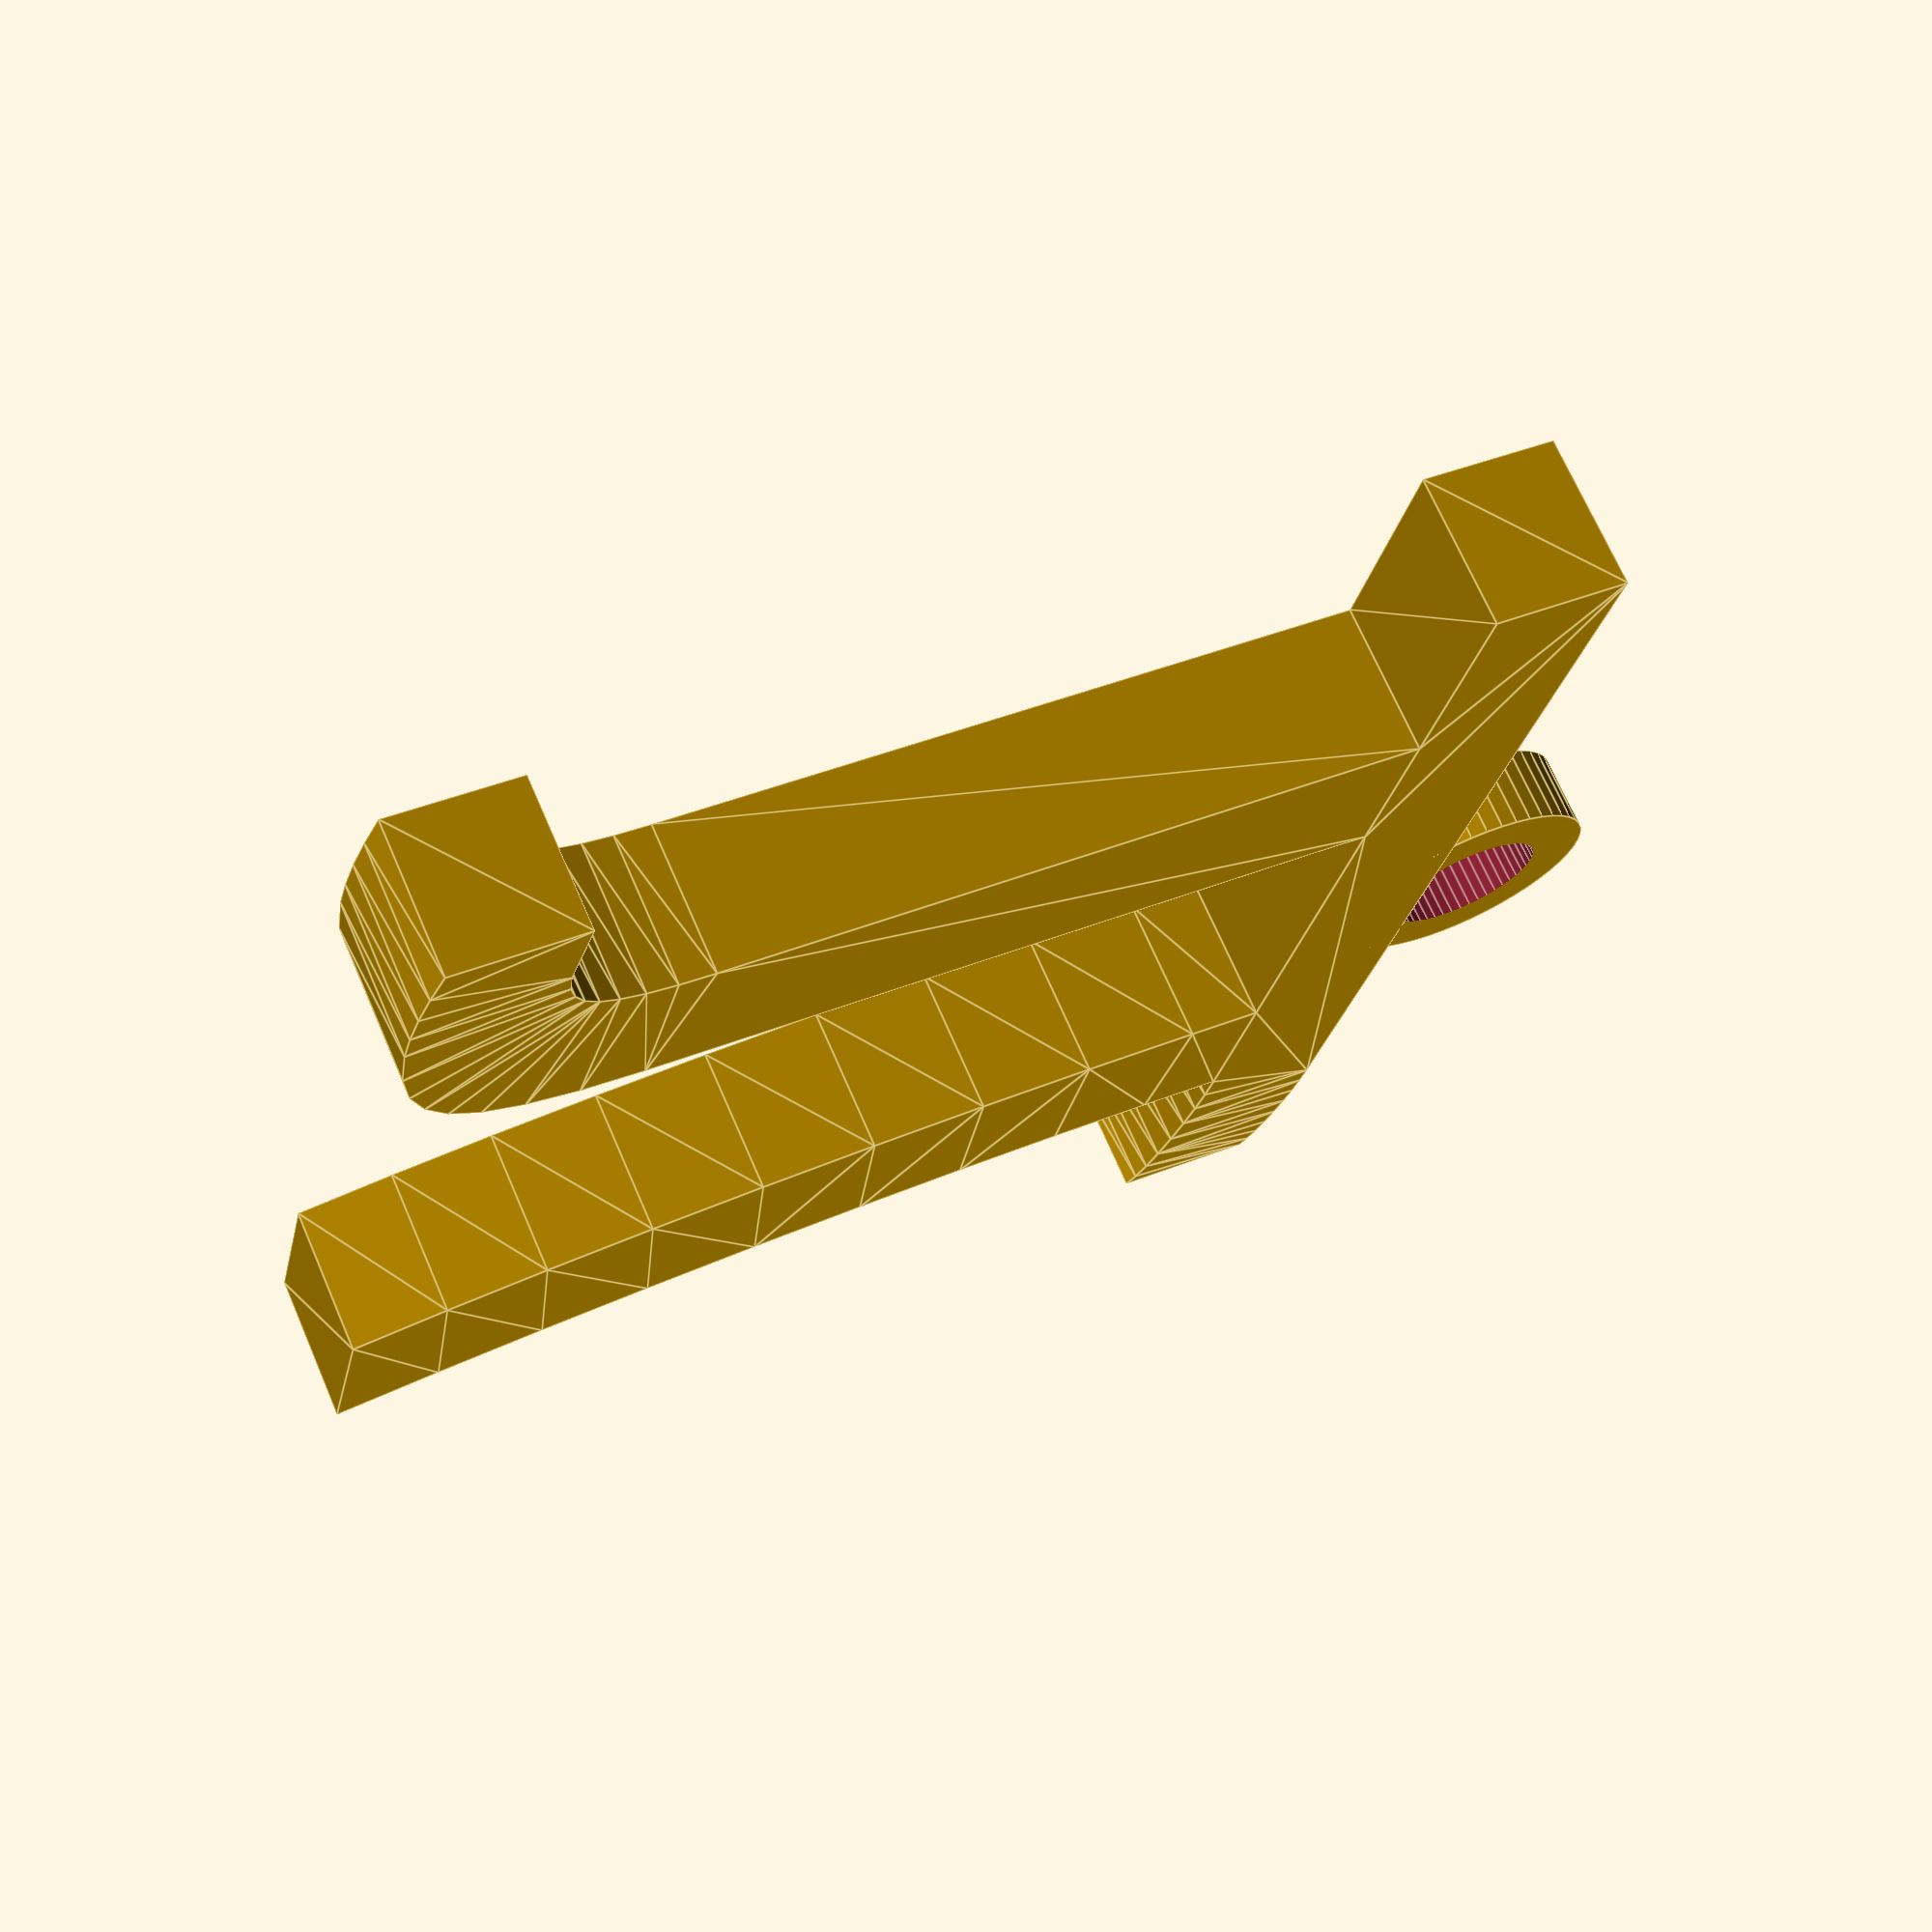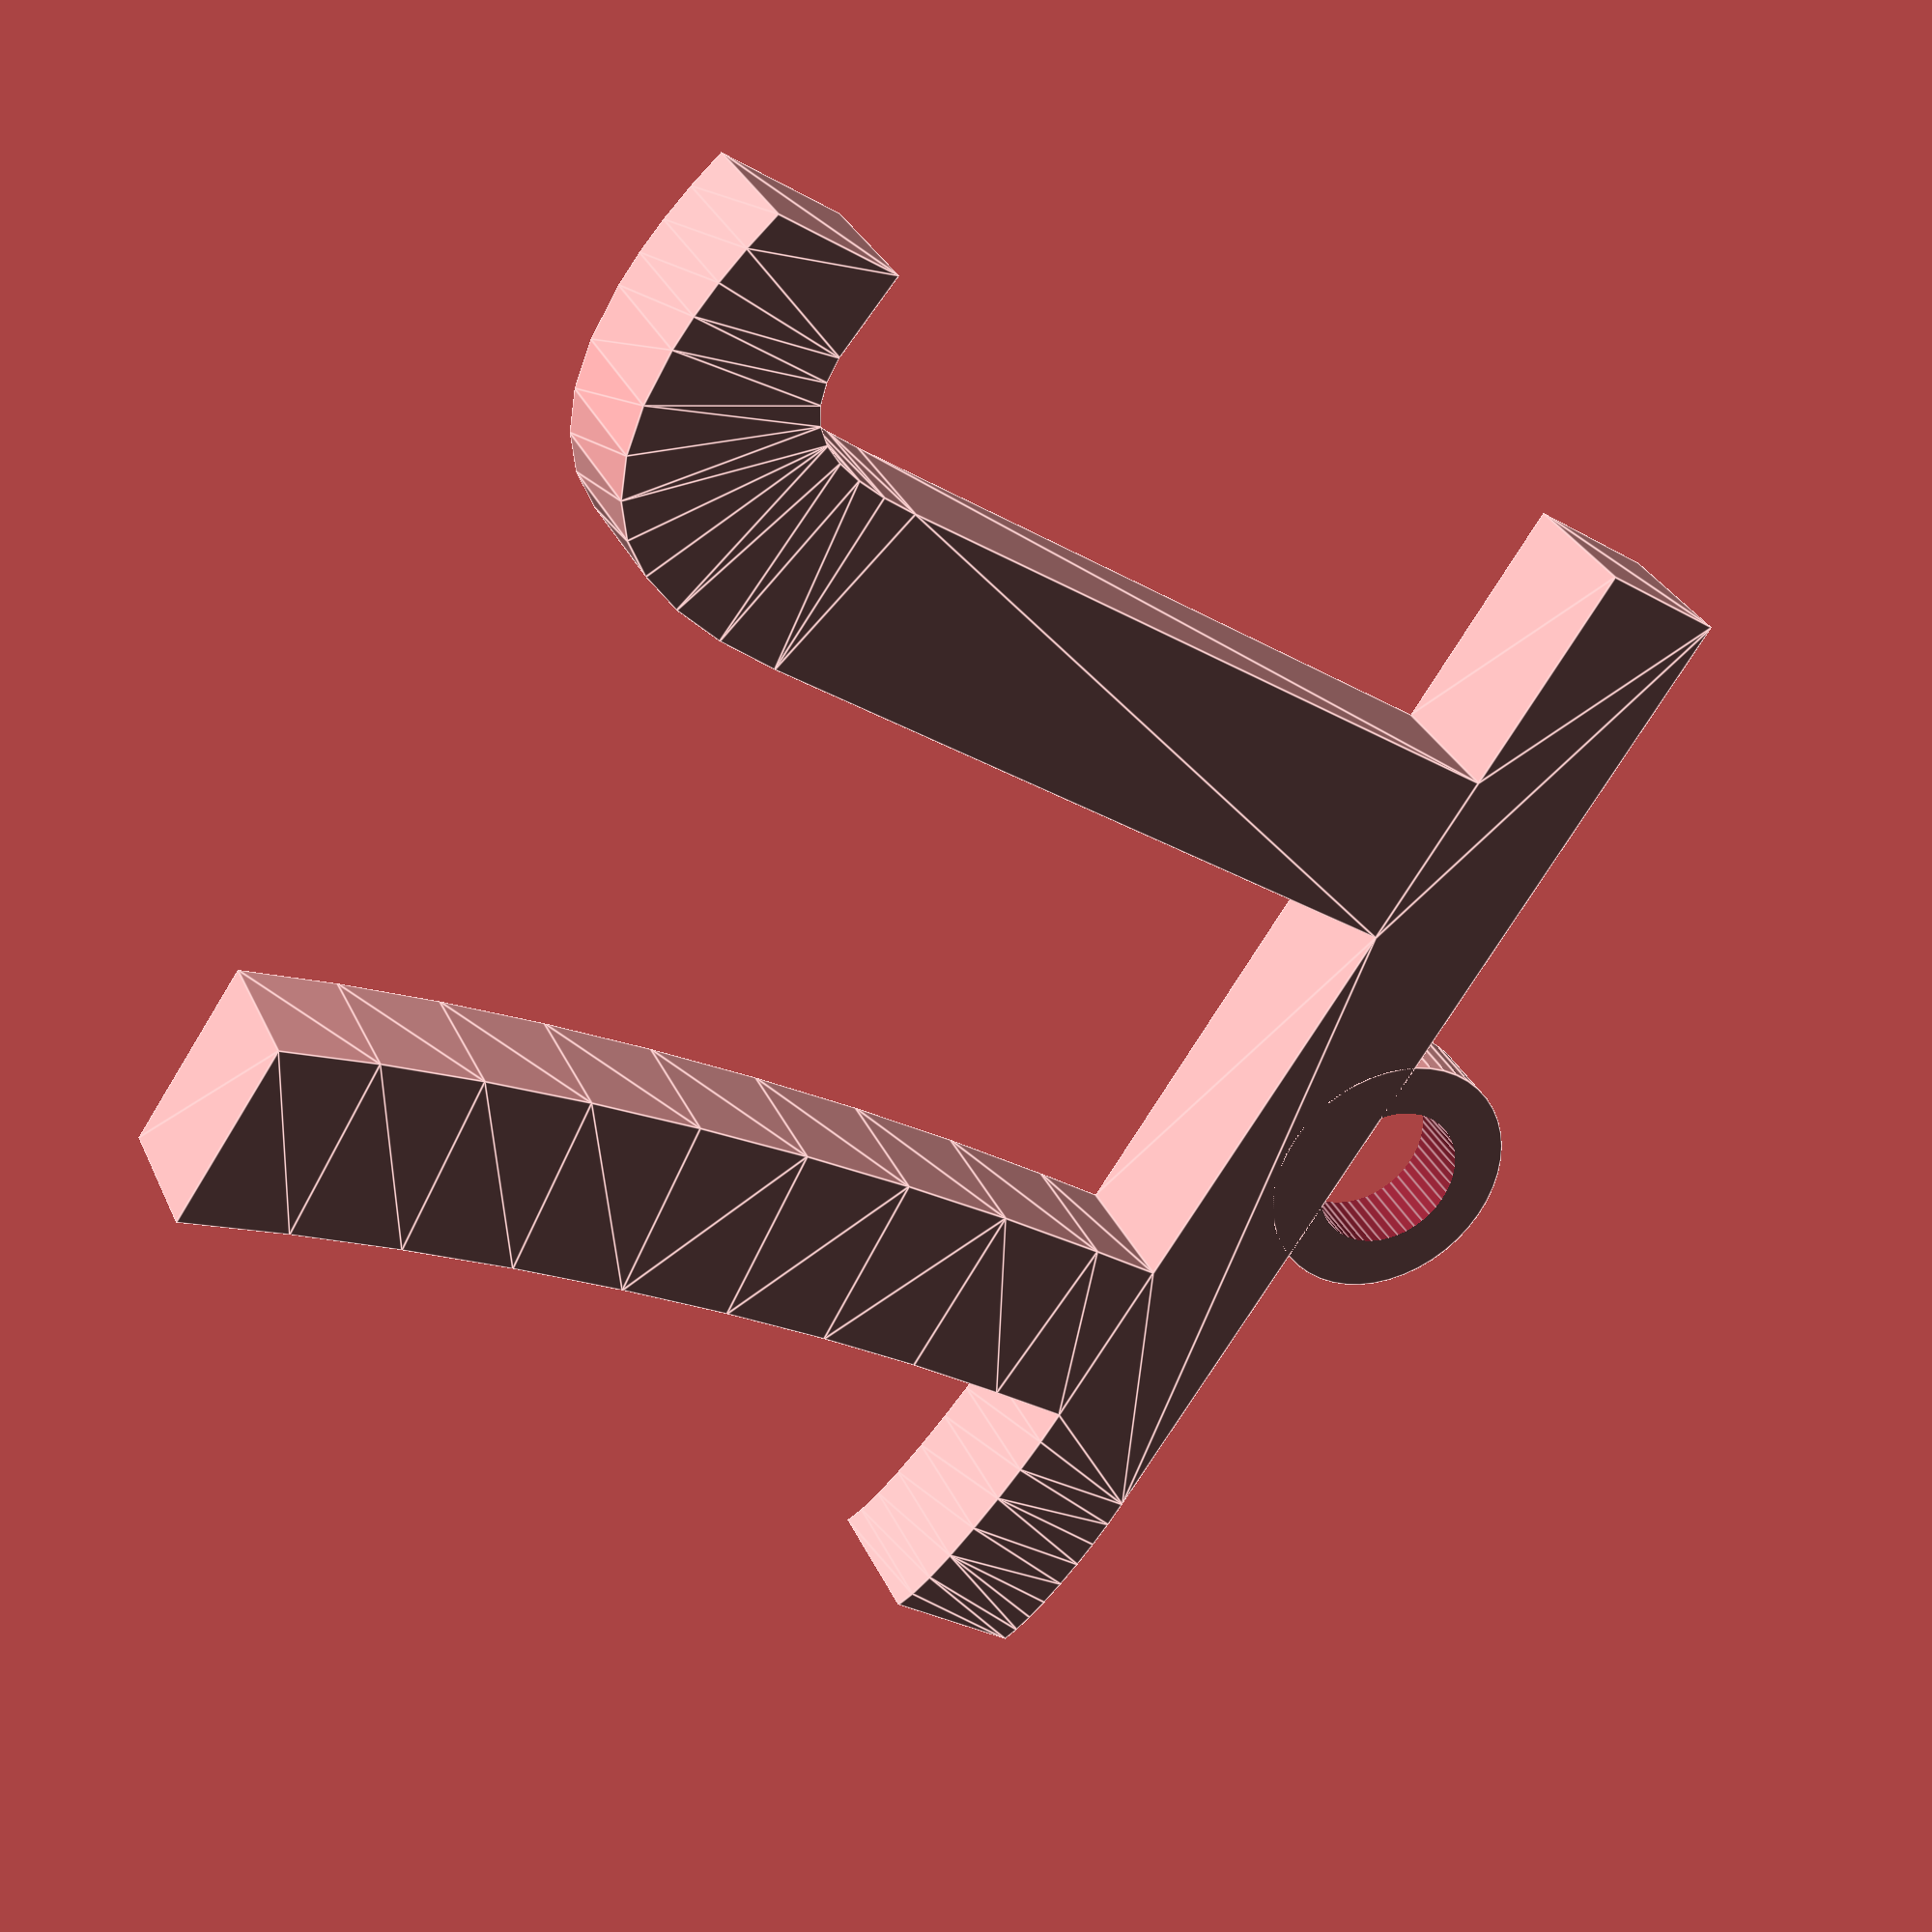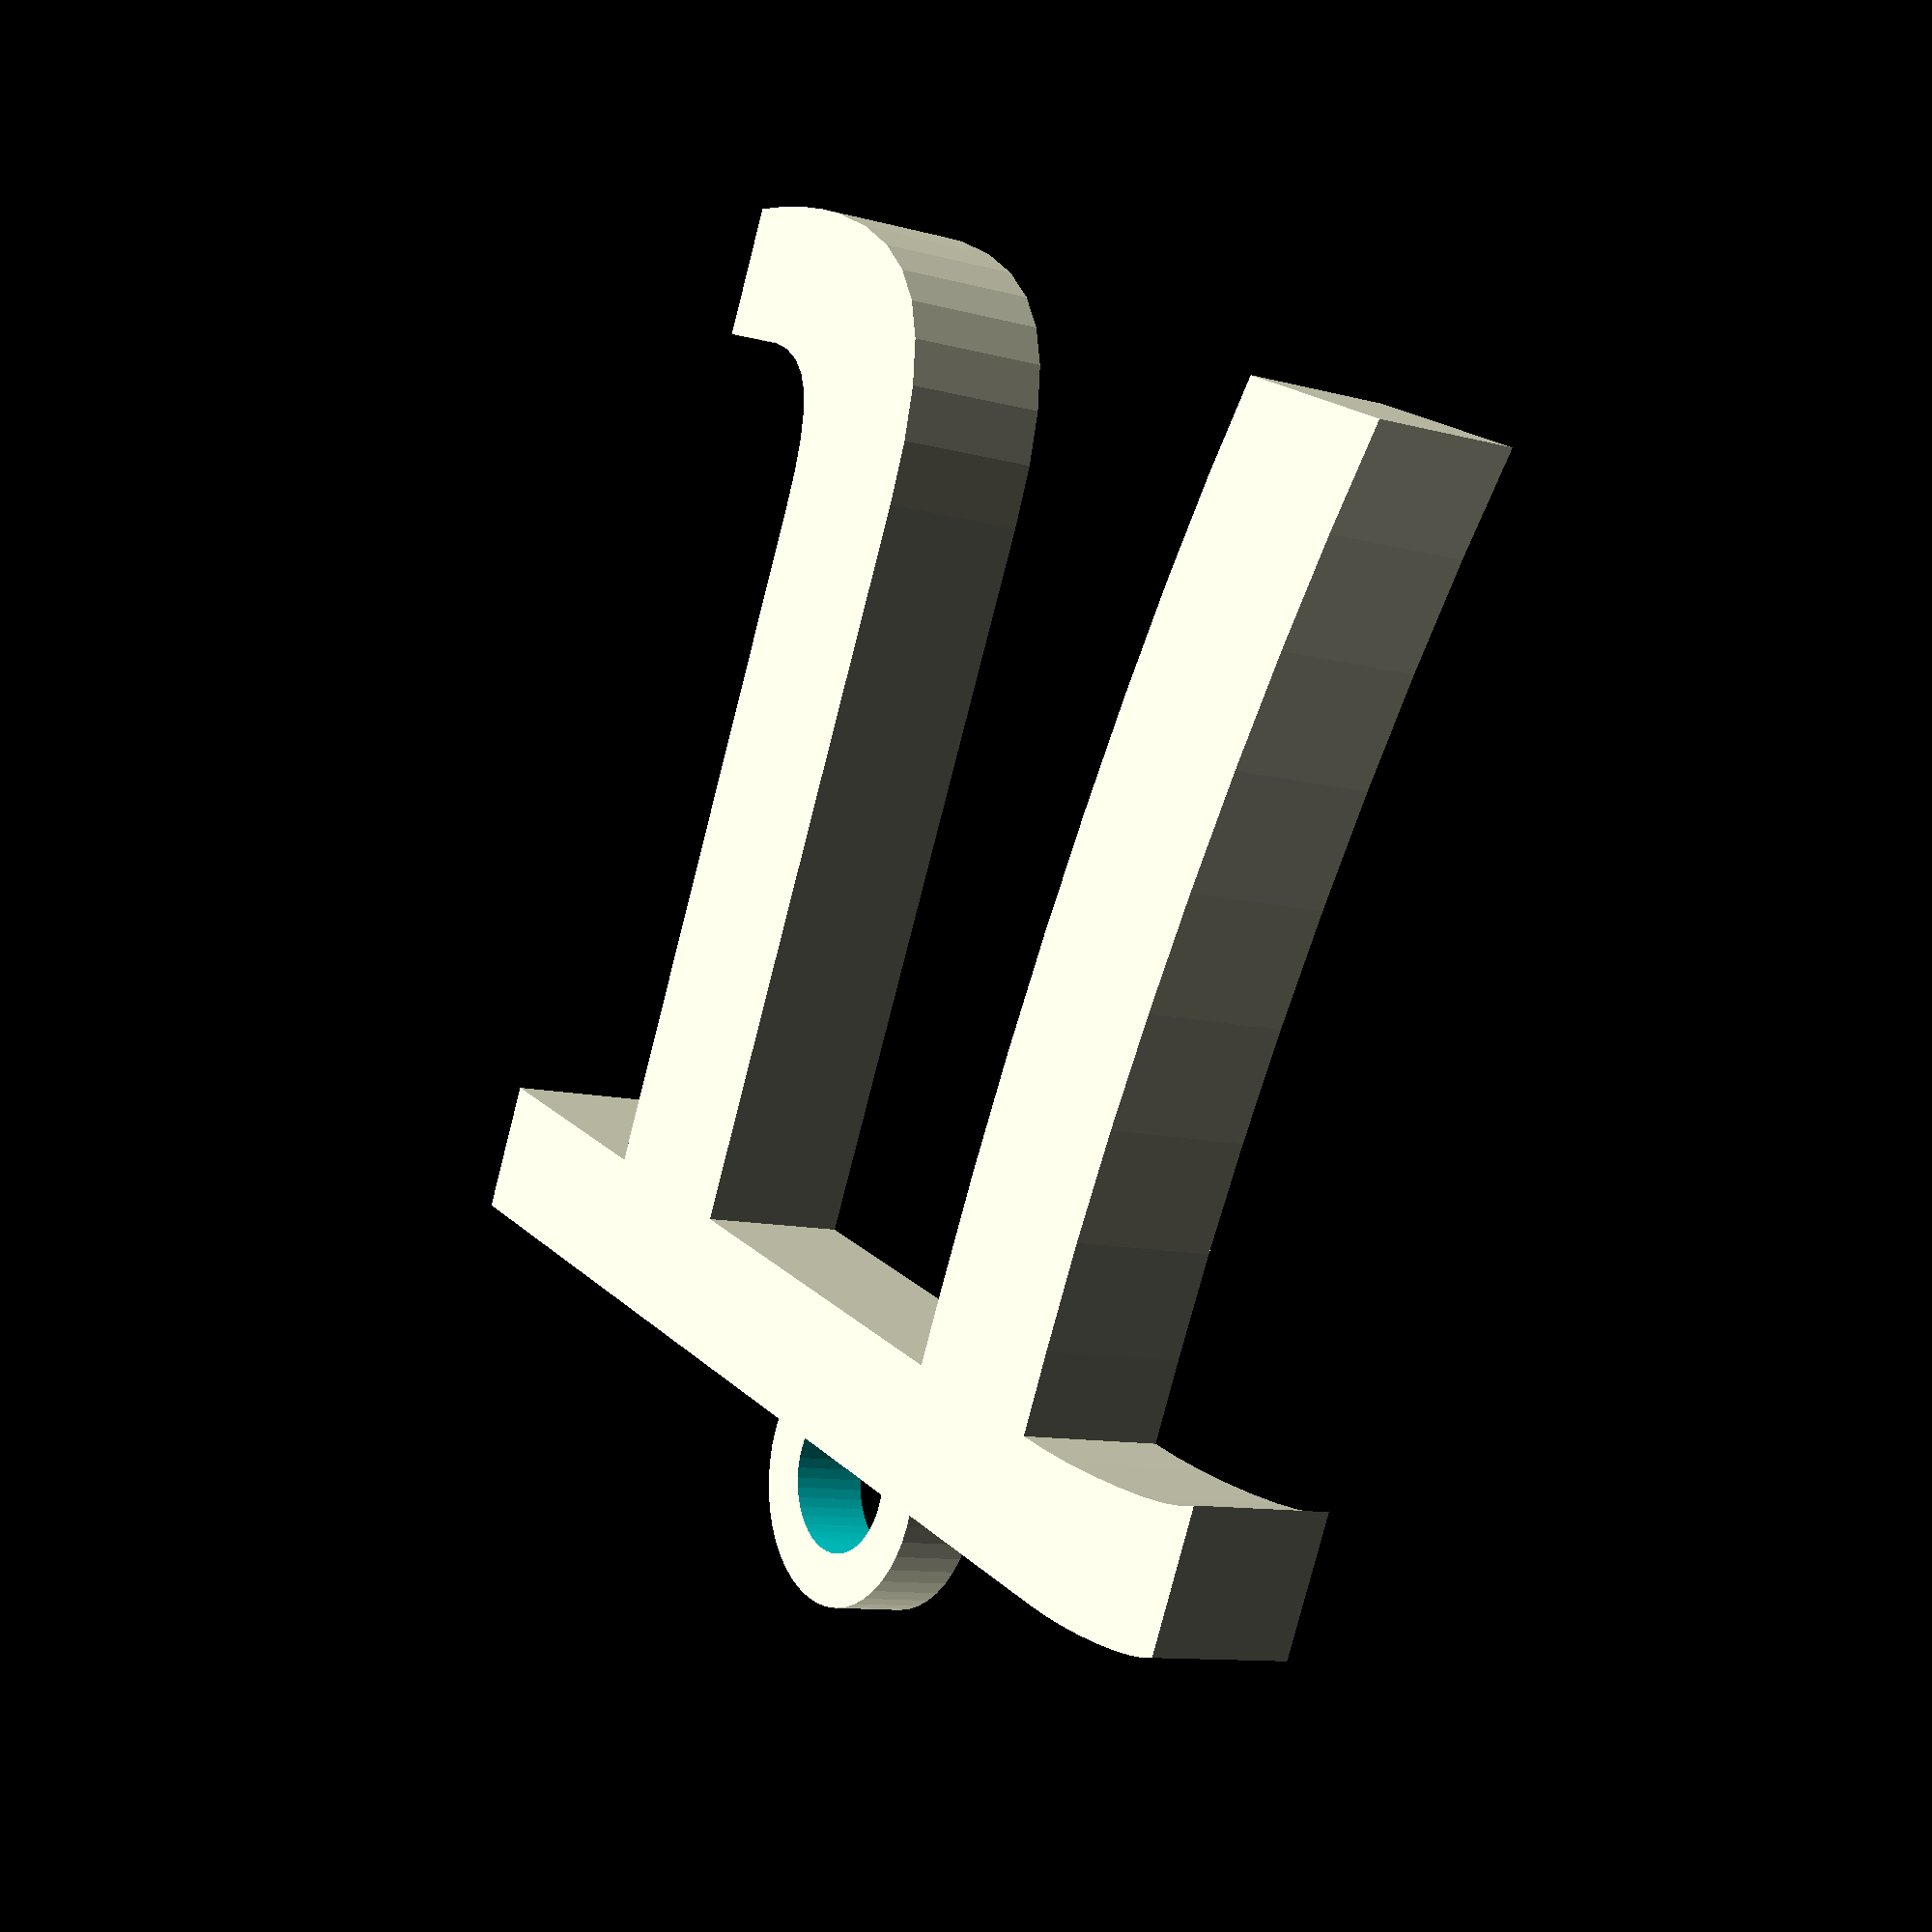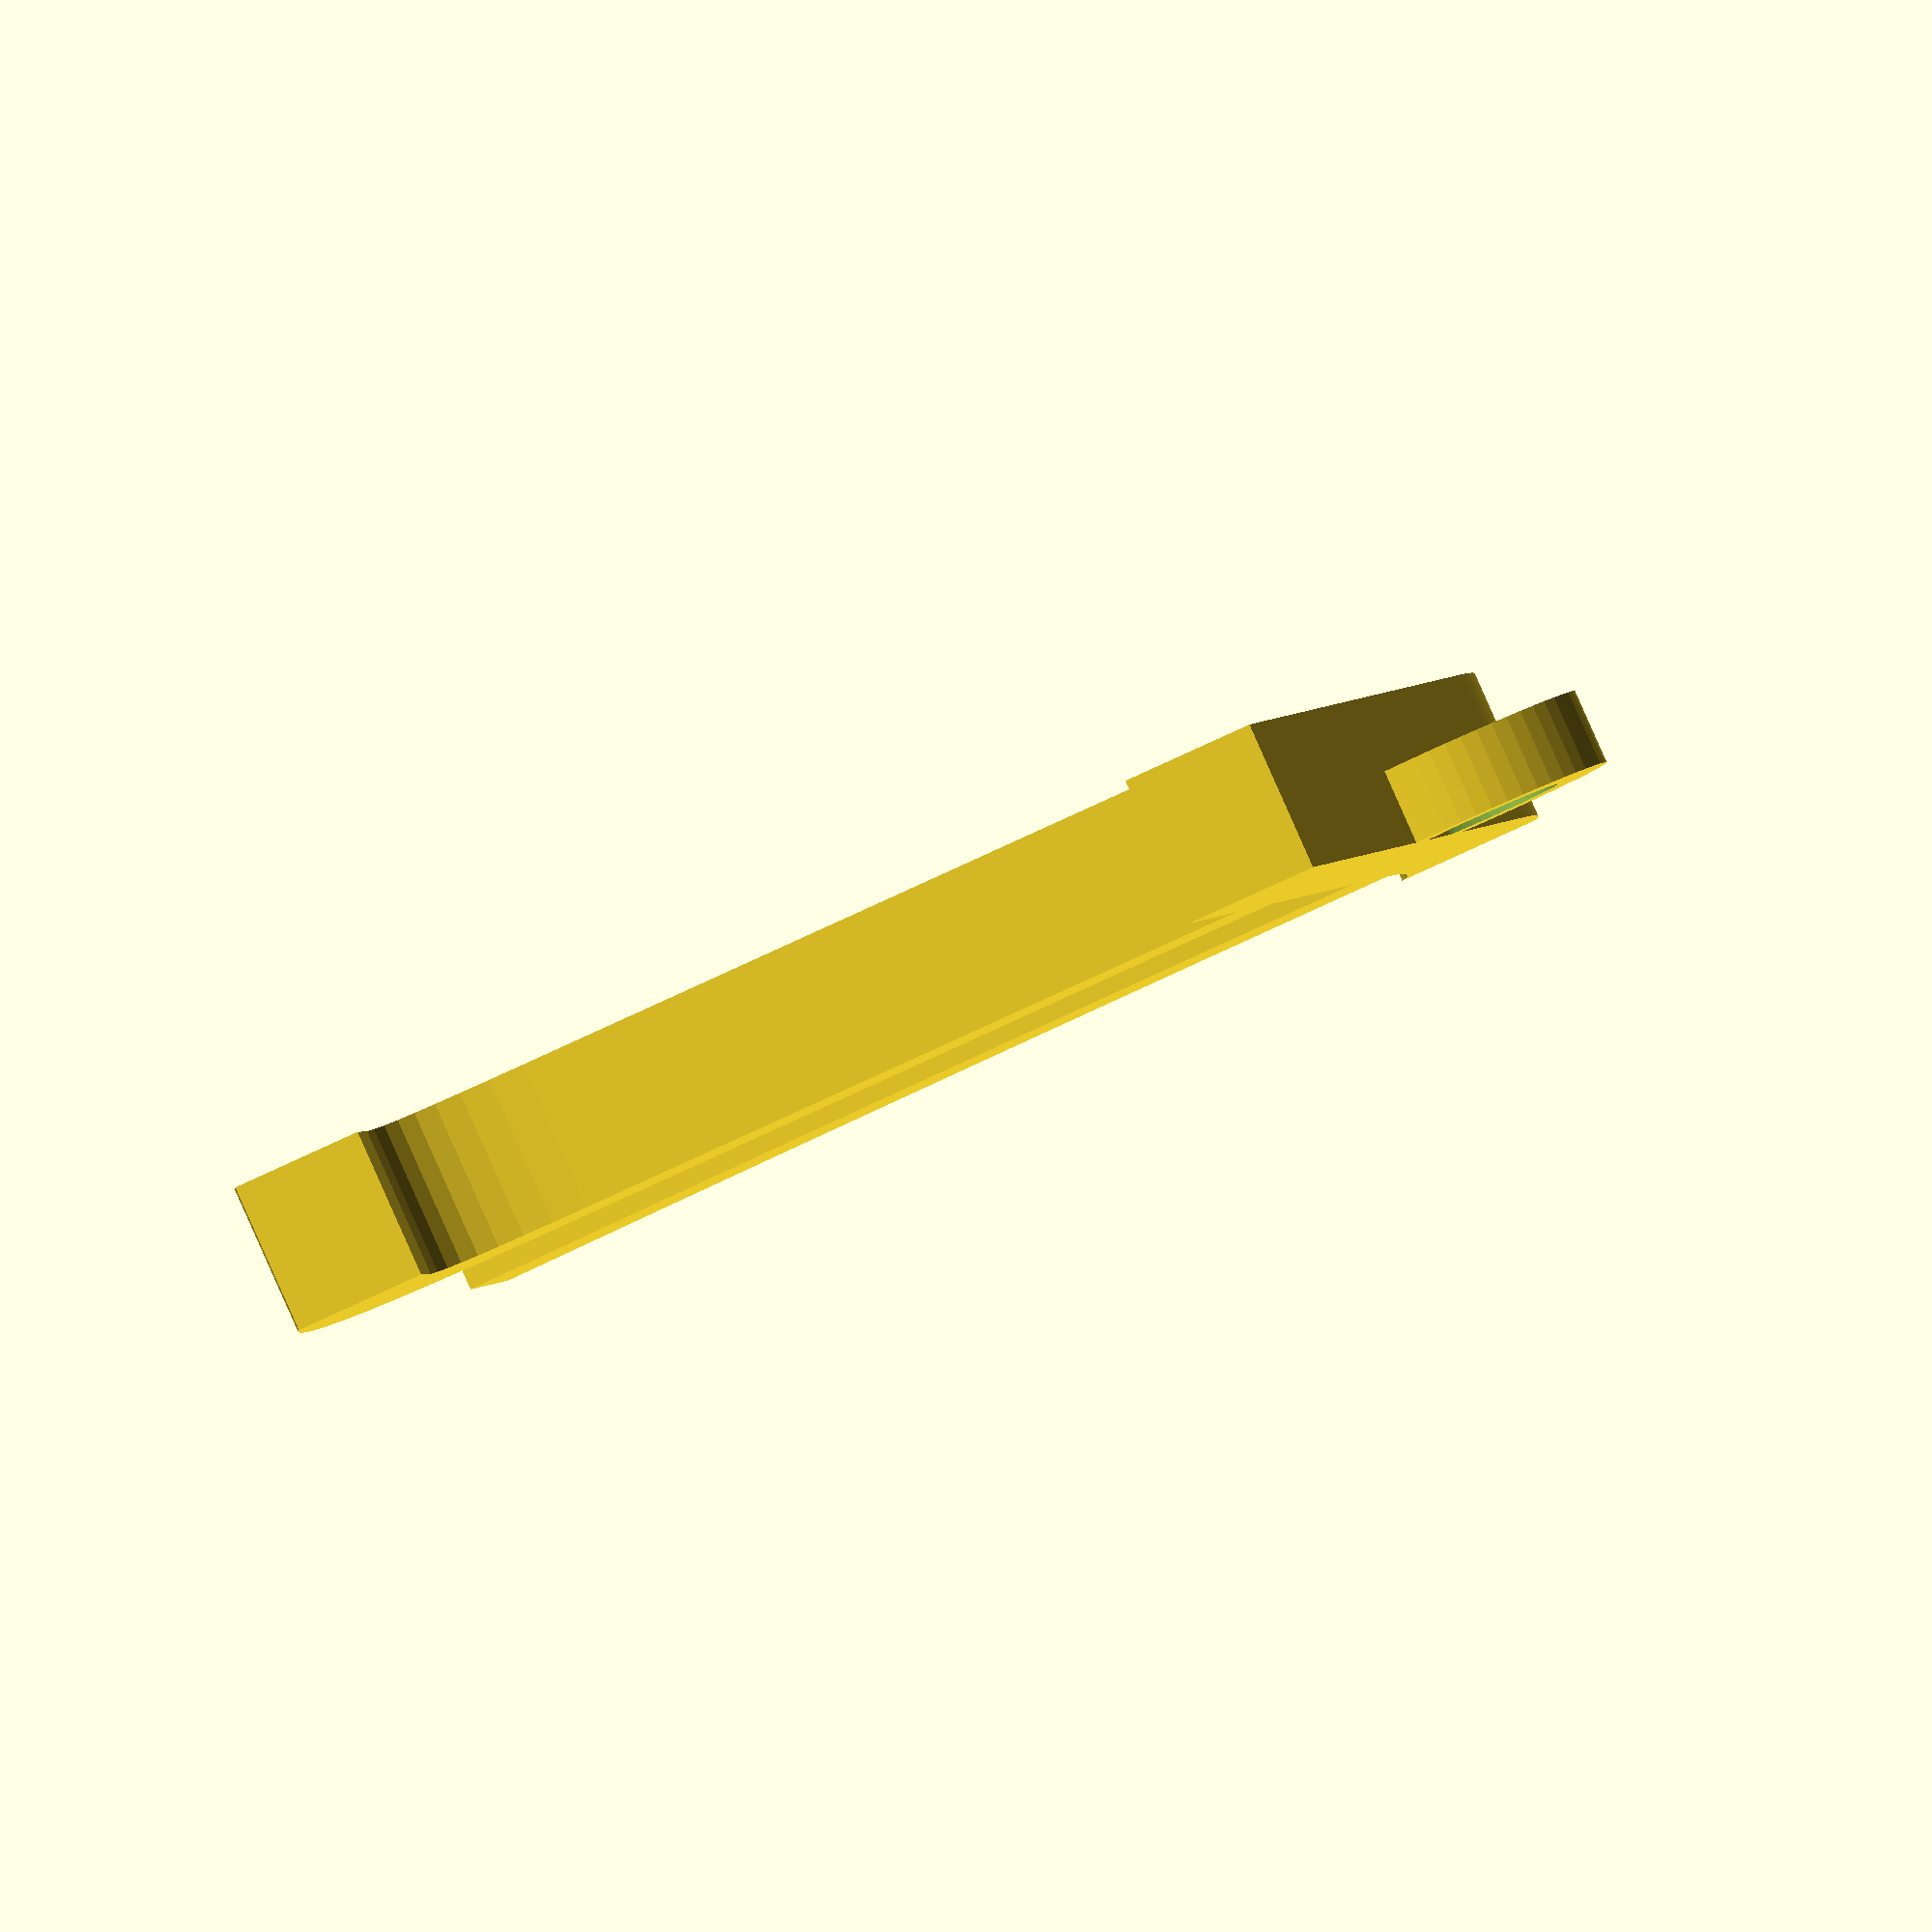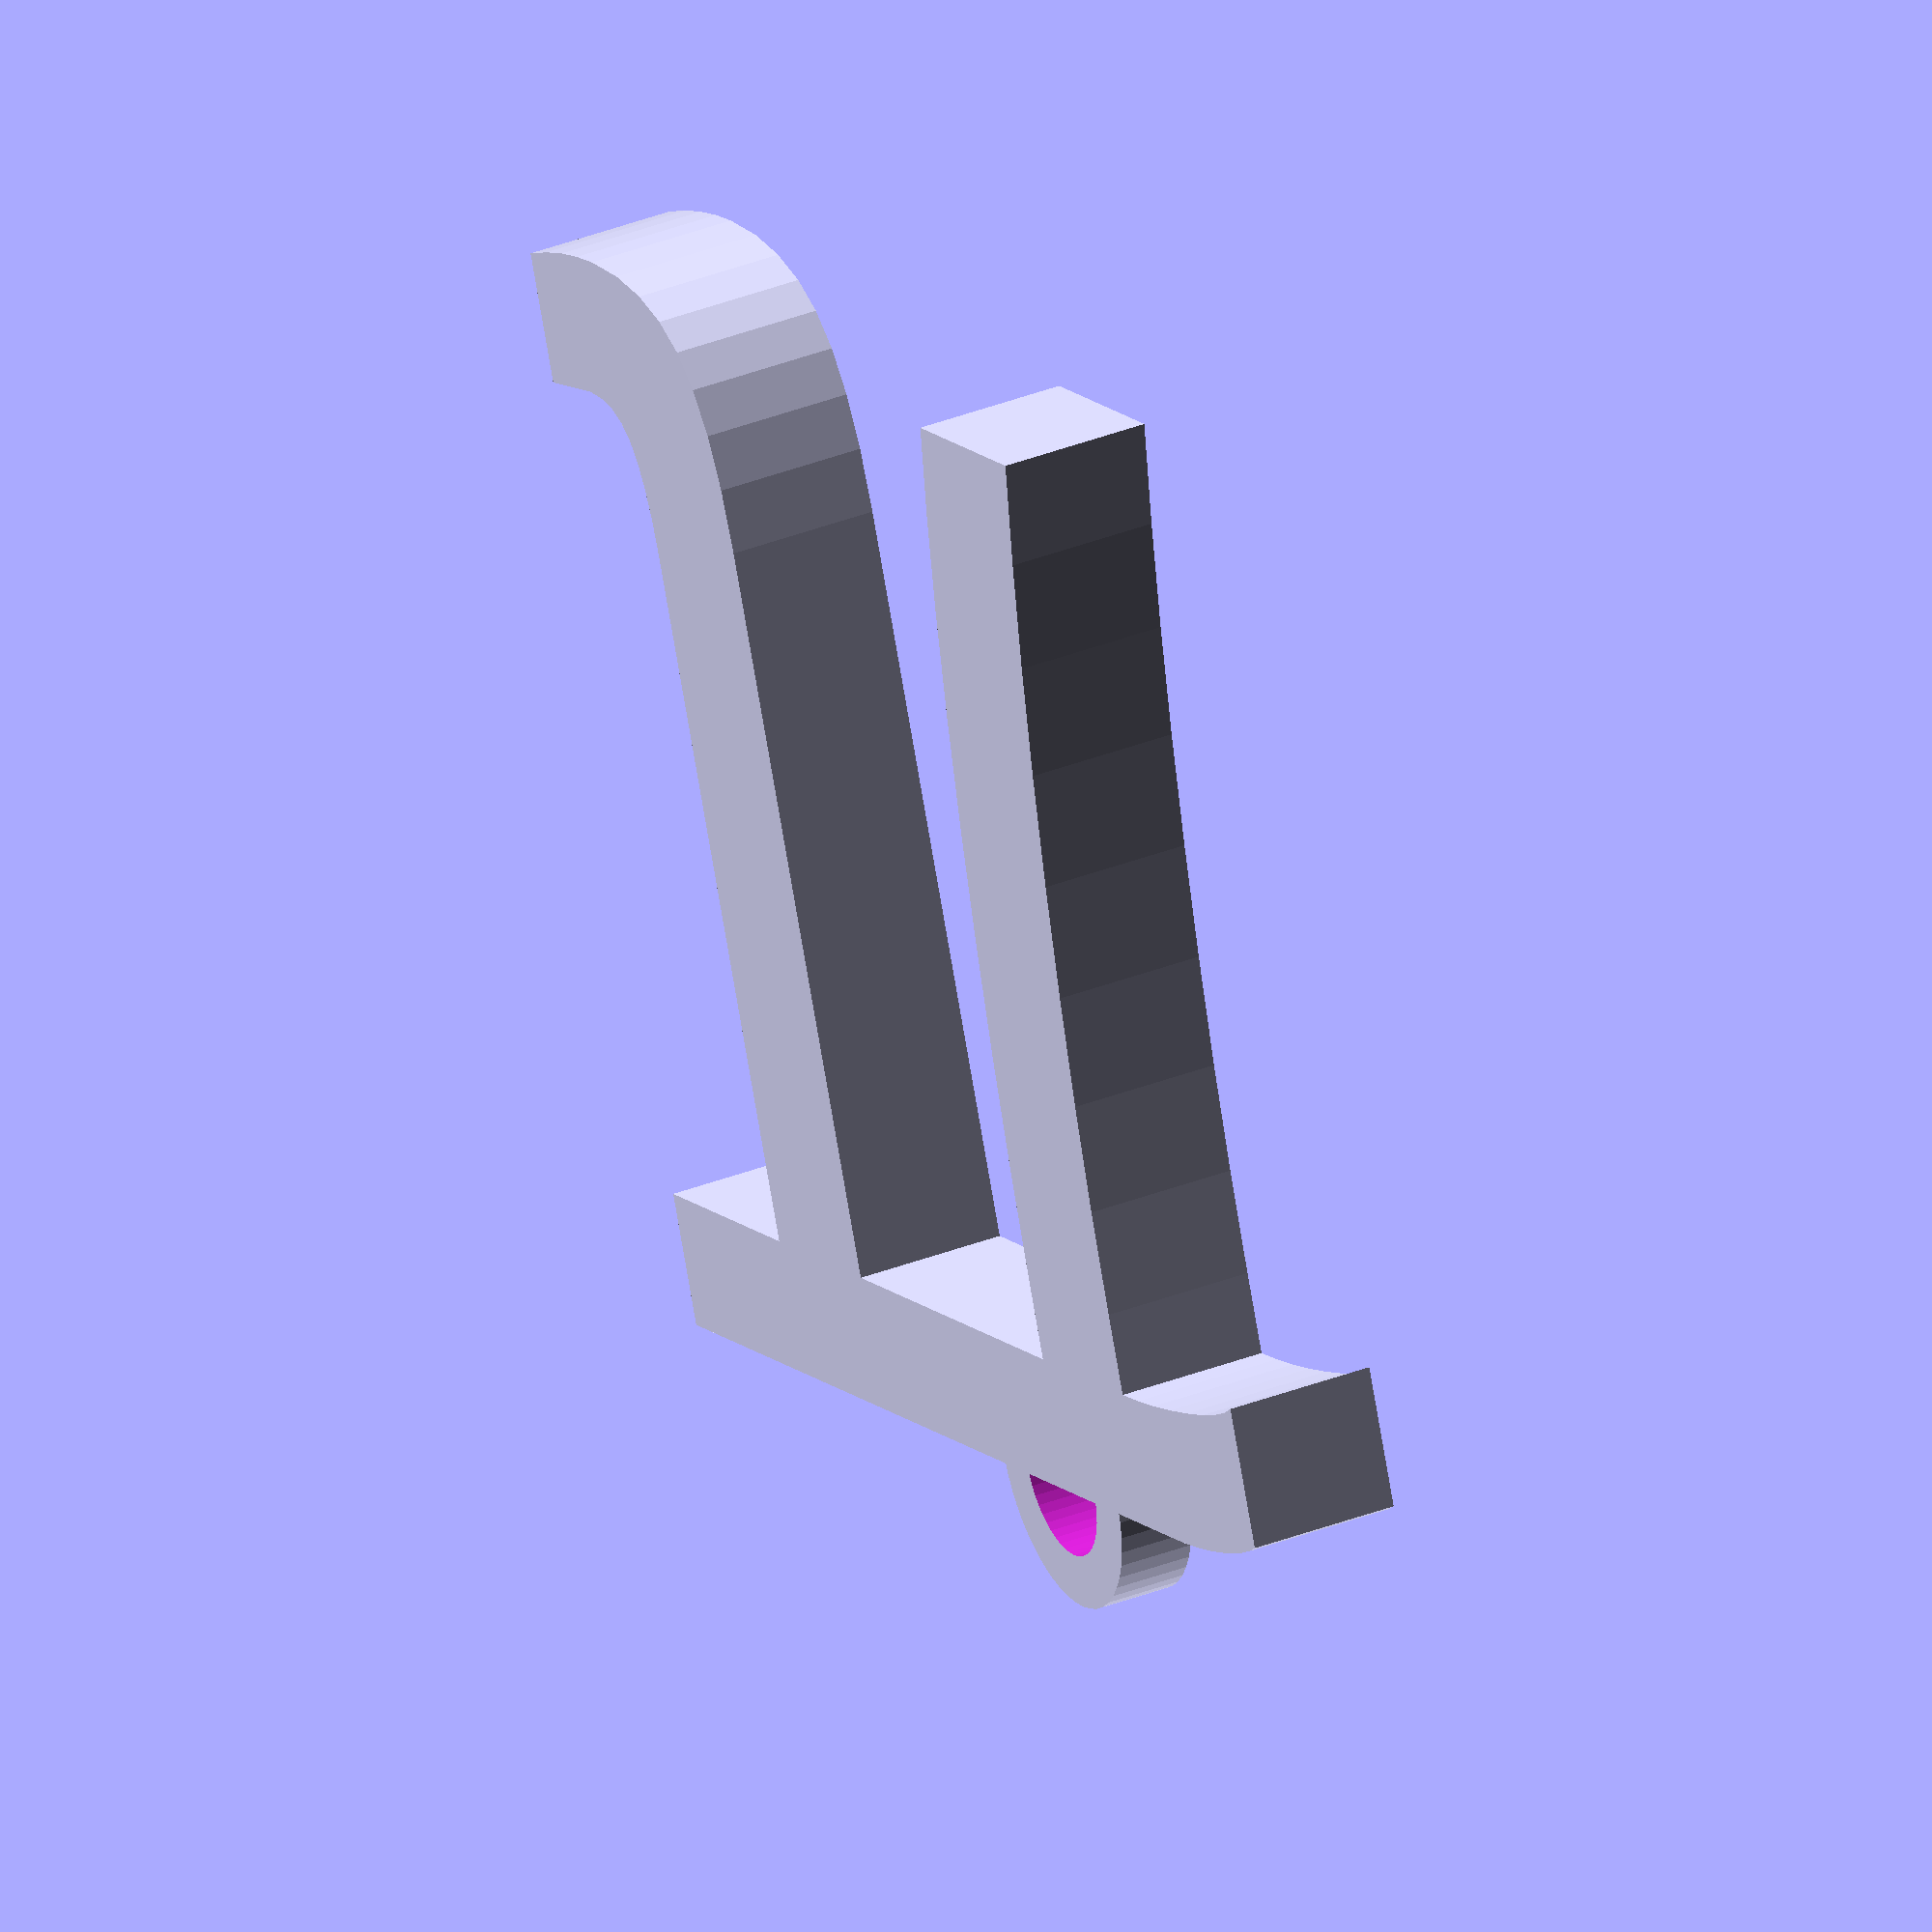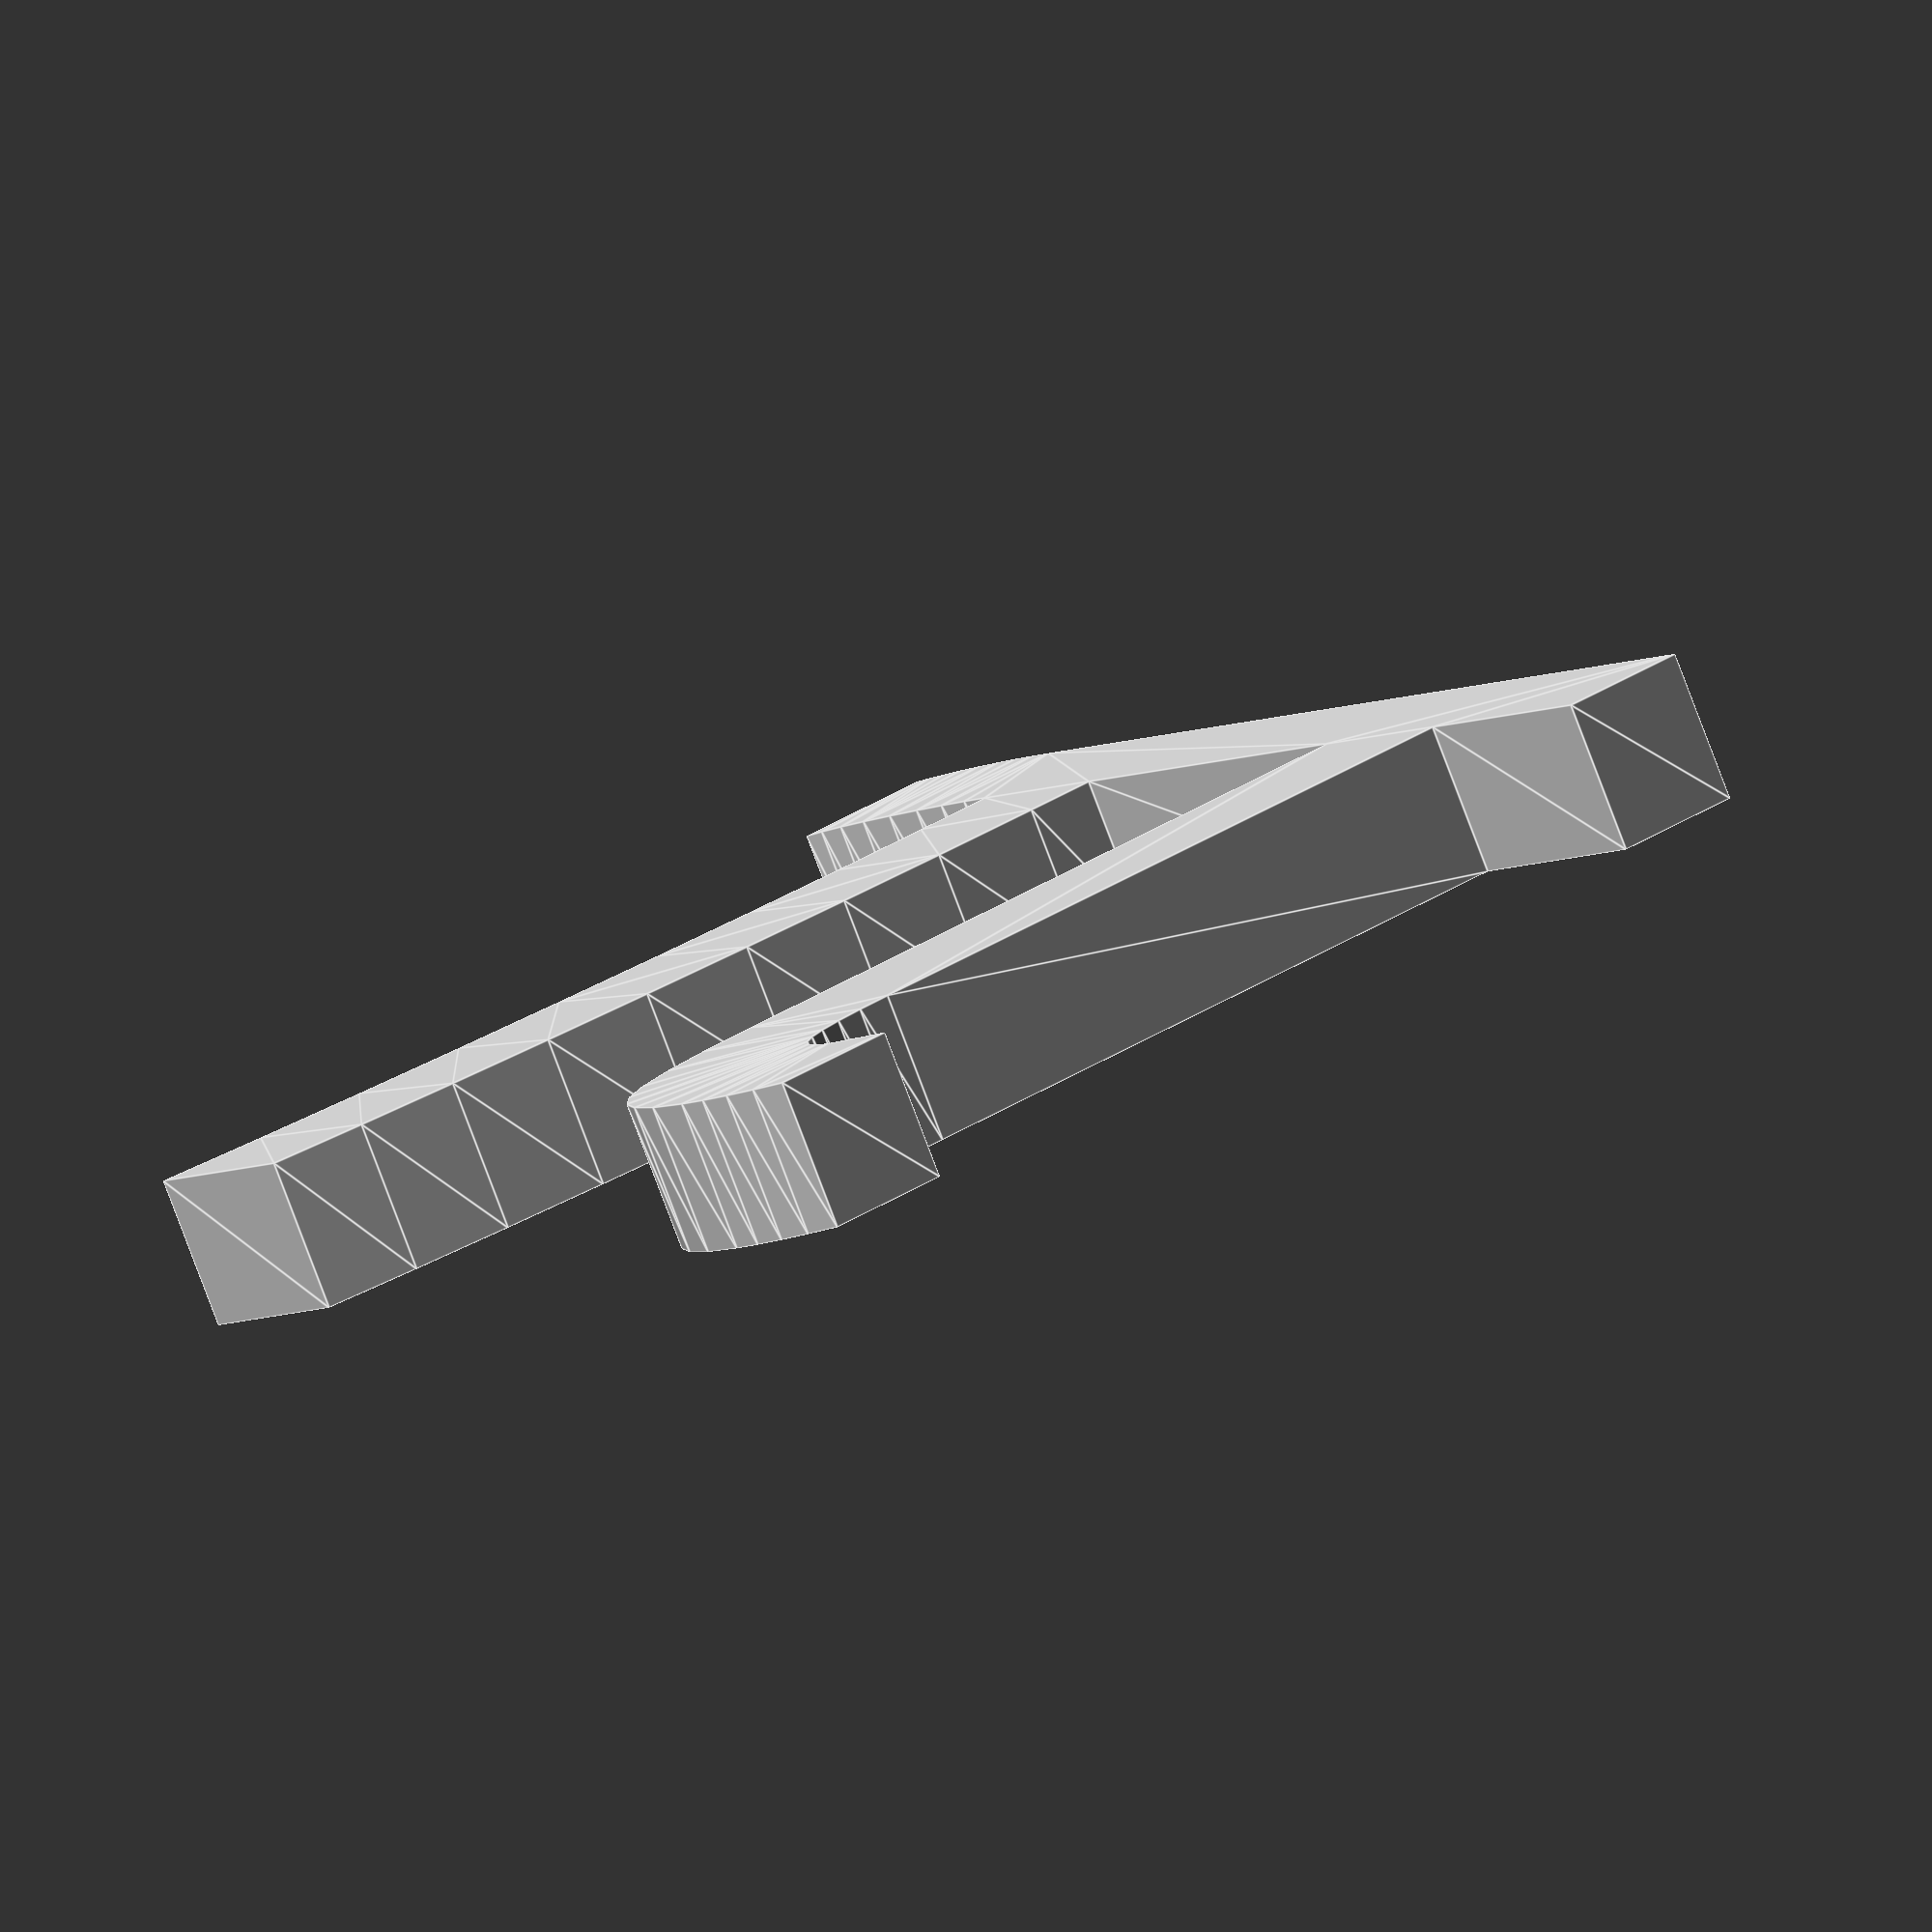
<openscad>
union() {
  translate([0,1,0]) {
    difference() {
      cylinder(h=1.0, r1=1.7, r2=1.7, $fn=48);
      translate([0,0,-0.1]) {
        cylinder(h=1.7, r1=1, rw=1, $fn=48);
      }
    }
  }
  scale([2, 2, 2]) {
    linear_extrude(height=1.0) {
      text("π", halign="center", valign="top");
    }
  }
}         

</openscad>
<views>
elev=289.9 azim=257.6 roll=156.6 proj=p view=edges
elev=148.8 azim=56.1 roll=21.2 proj=p view=edges
elev=10.1 azim=205.3 roll=54.6 proj=p view=solid
elev=272.3 azim=281.9 roll=156.0 proj=o view=wireframe
elev=324.2 azim=158.8 roll=62.7 proj=o view=wireframe
elev=81.4 azim=53.4 roll=20.7 proj=o view=edges
</views>
